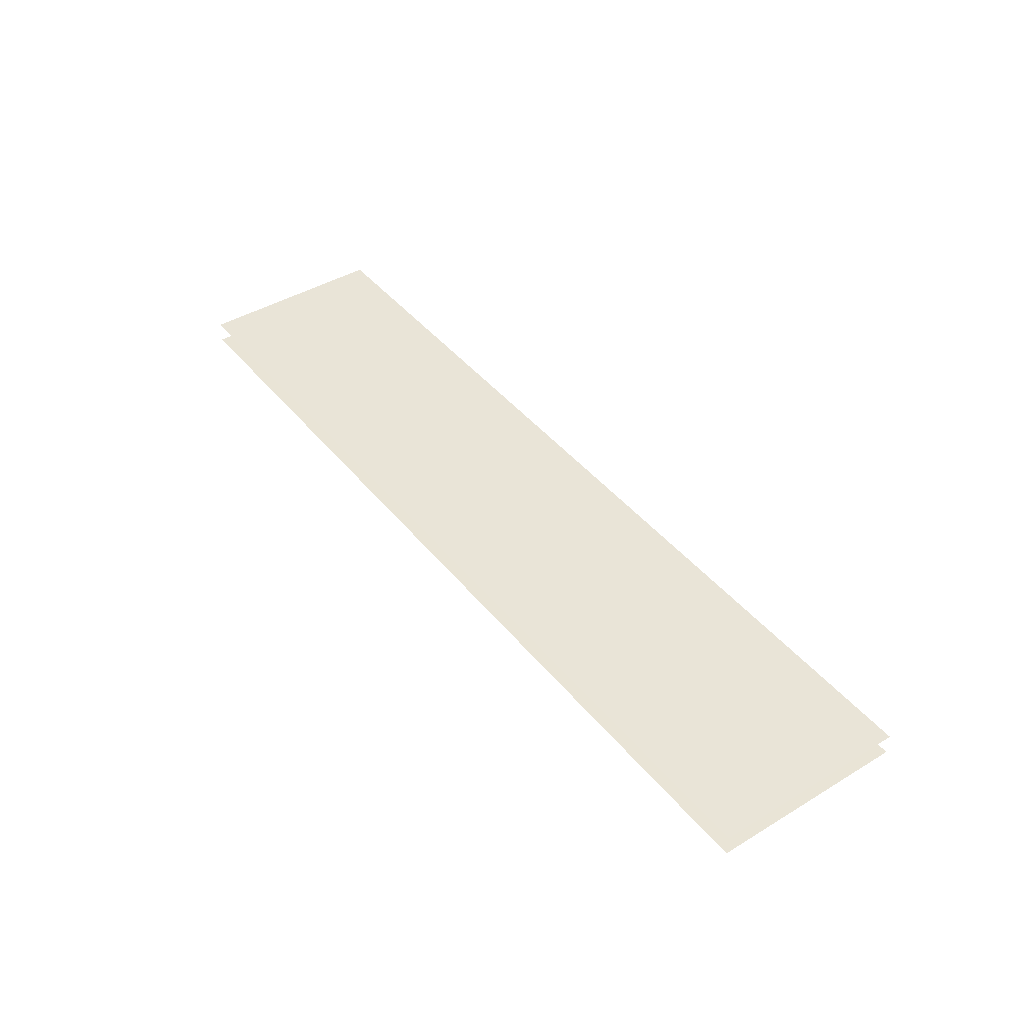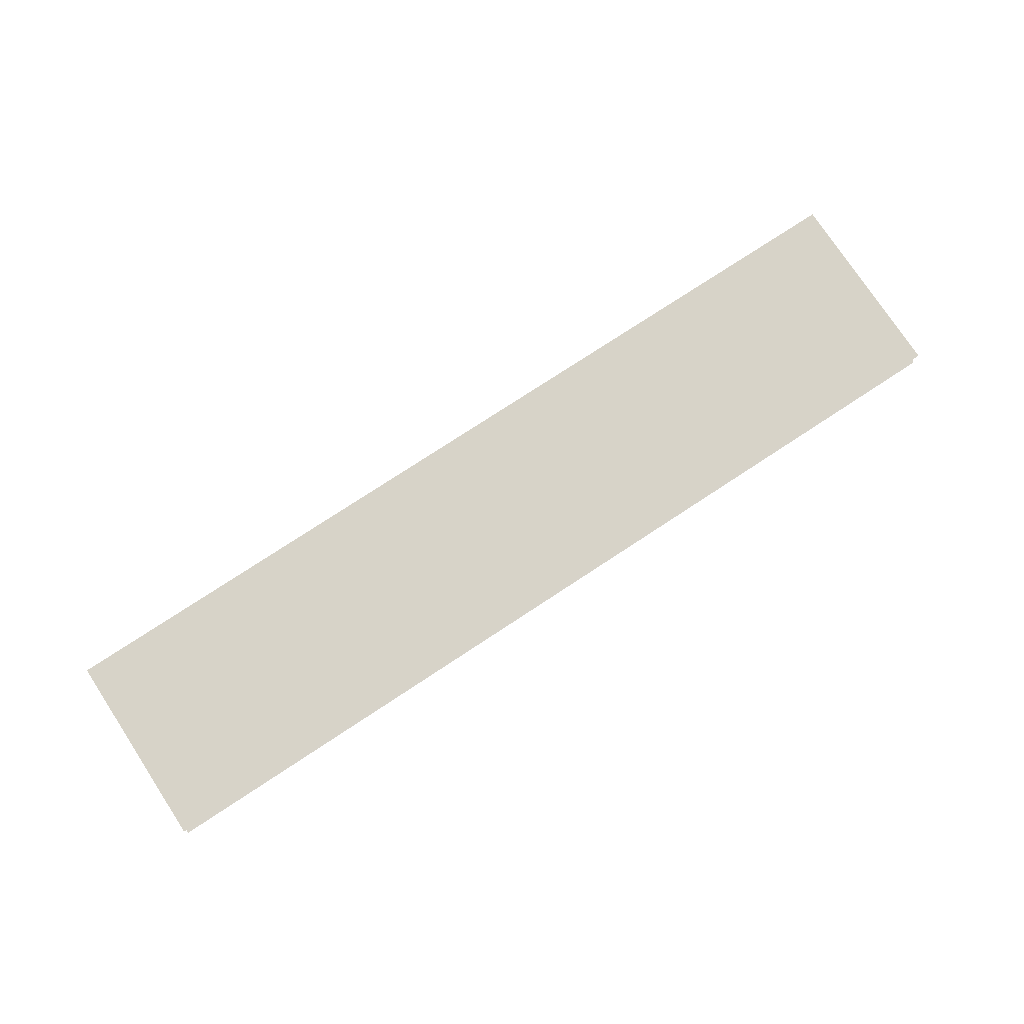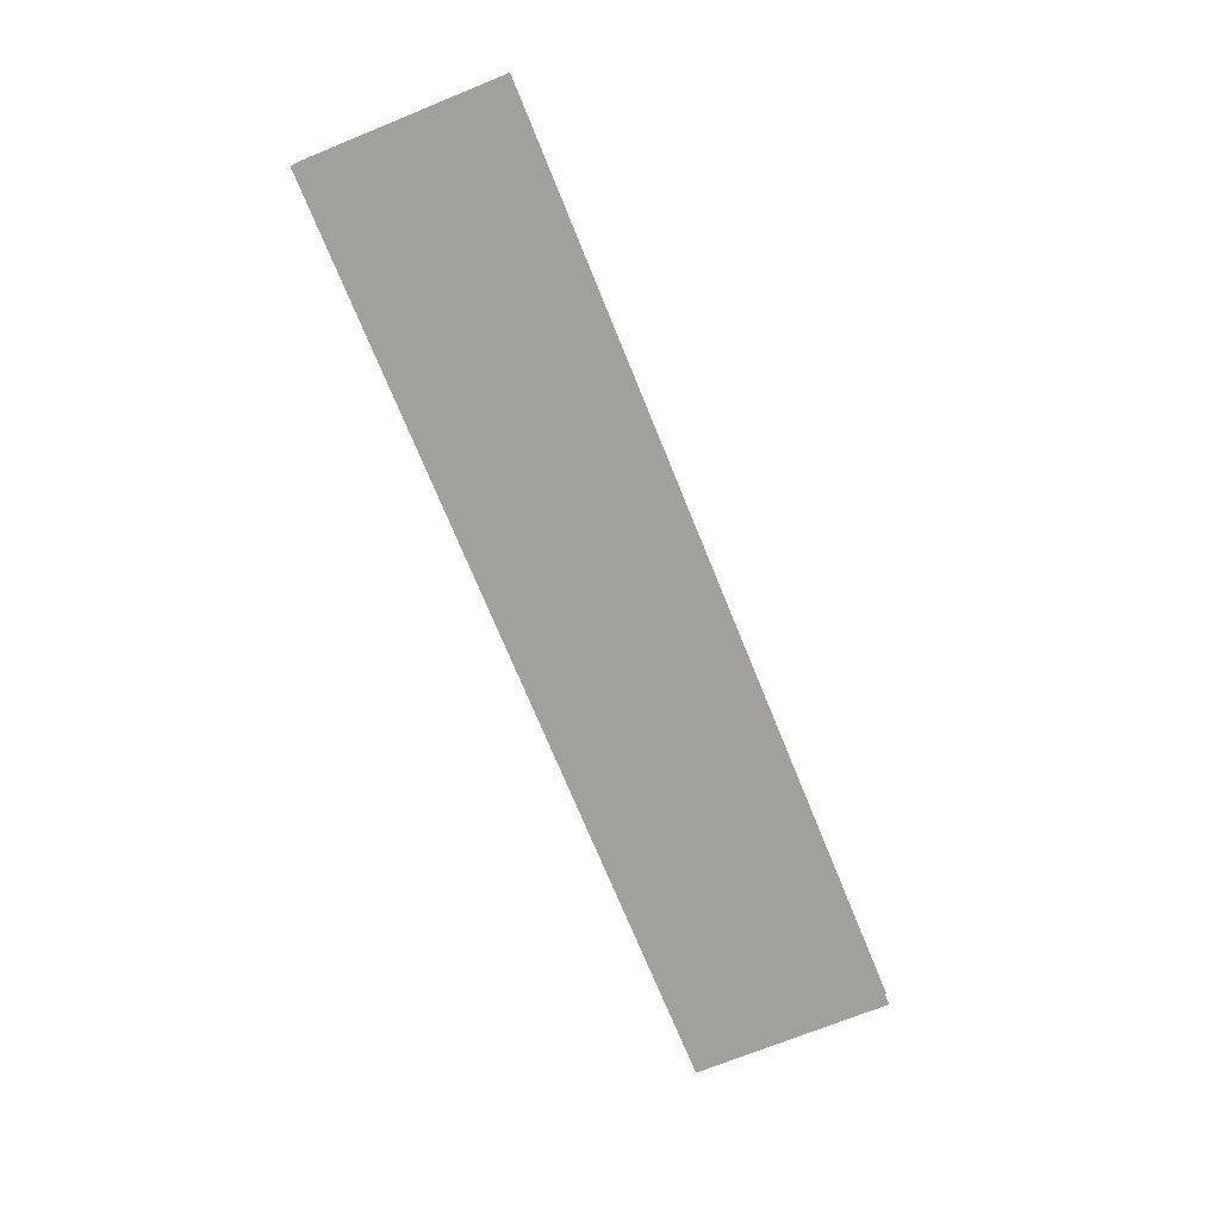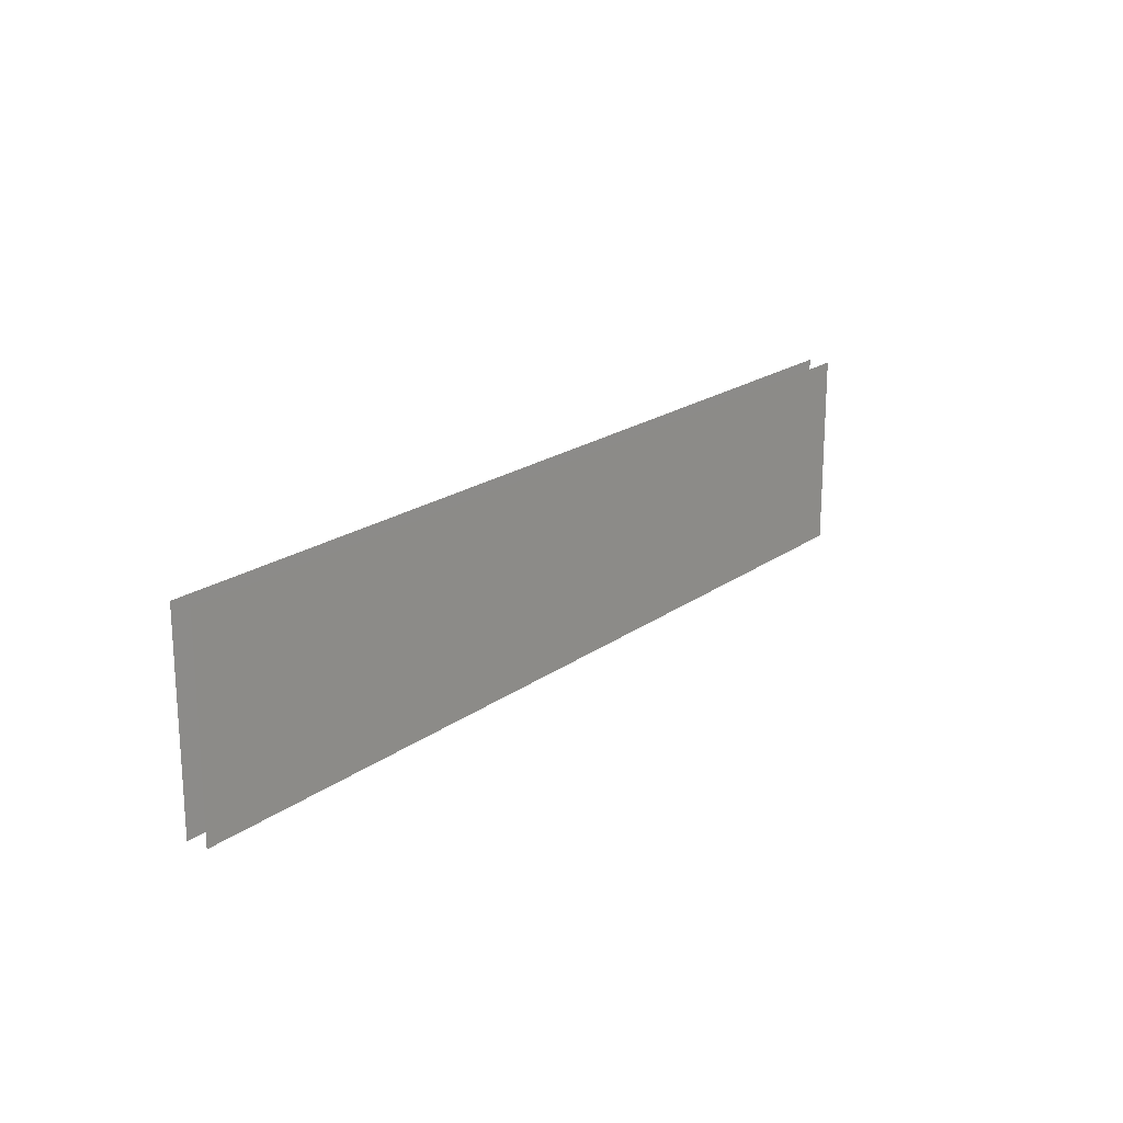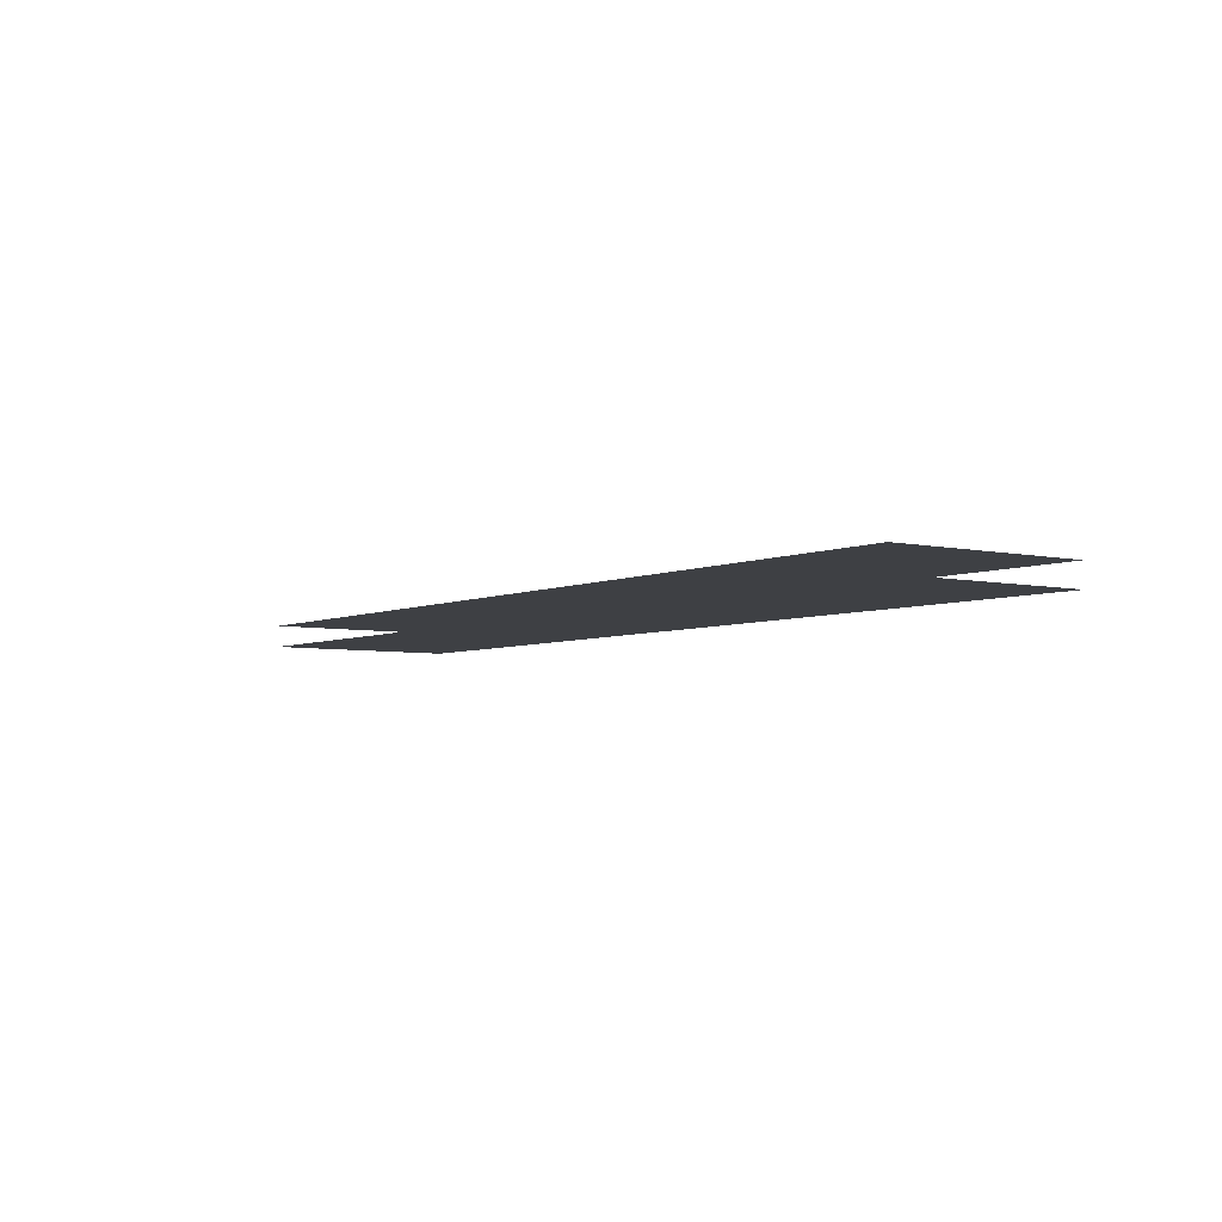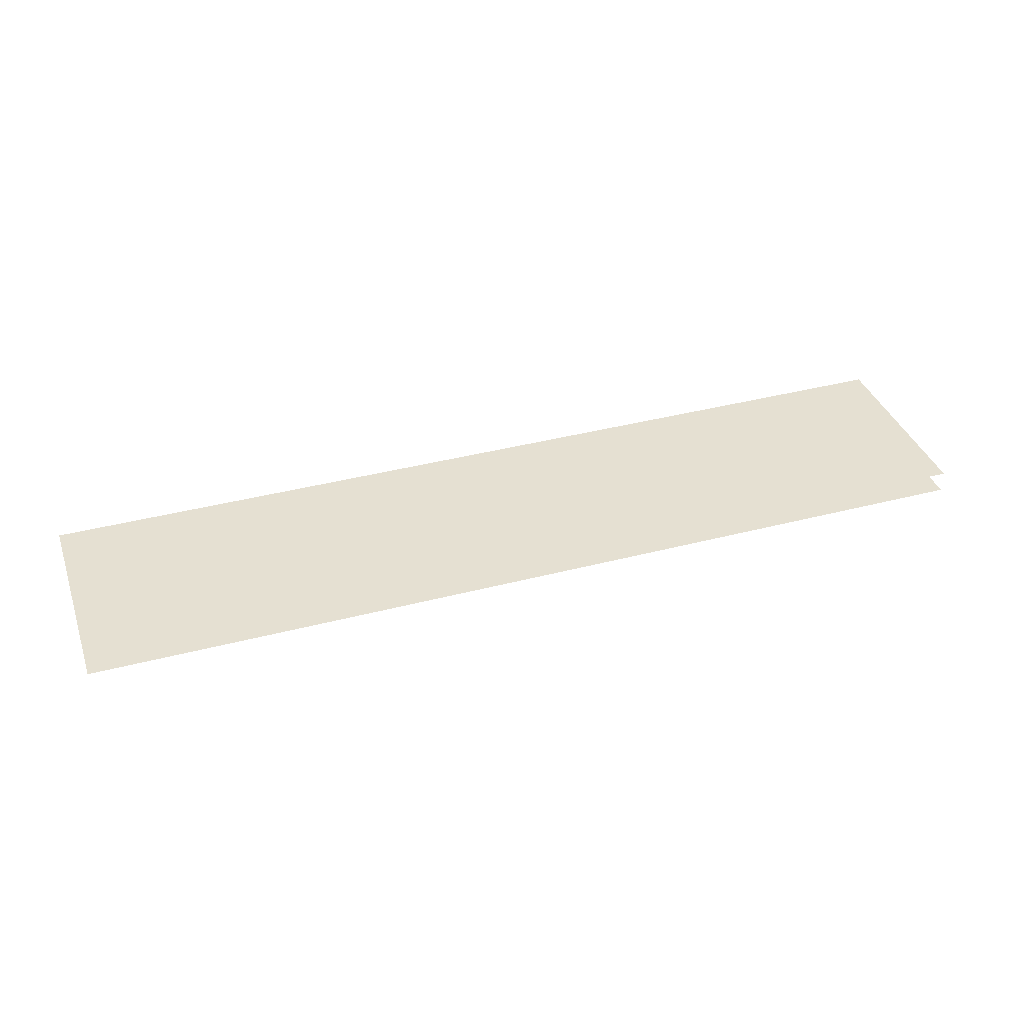
<metadata>
{"format":"obj","ext":"obj","renderer":"f3d","projection":"perspective","resolution":1024,"background":"white","views":[{"elev":42.8,"azim":-125.7,"up":"+Z"},{"elev":76.4,"azim":-33.3,"up":"+Z"},{"elev":-71.6,"azim":-67.9,"up":"+Z"},{"elev":19.6,"azim":127.0,"up":"+Y"},{"elev":-4.8,"azim":54.4,"up":"+Z"},{"elev":37.6,"azim":161.4,"up":"+Z"}]}
</metadata>
<code>
o model_15
v -6.255 2.92 -0.05047
v -6.255 2.584 -0.05047
v -4.68 2.92 -0.05047
v -4.68 2.584 -0.05047
v -6.255 2.92 -0.08772
v -4.68 2.92 -0.08772
v -6.255 2.584 -0.08772
v -4.68 2.584 -0.08772
f 1 2 3
f 2 4 3
f 3 4 4
f 4 5 4
f 4 5 5
f 5 6 5
f 5 6 7
f 6 8 7

</code>
